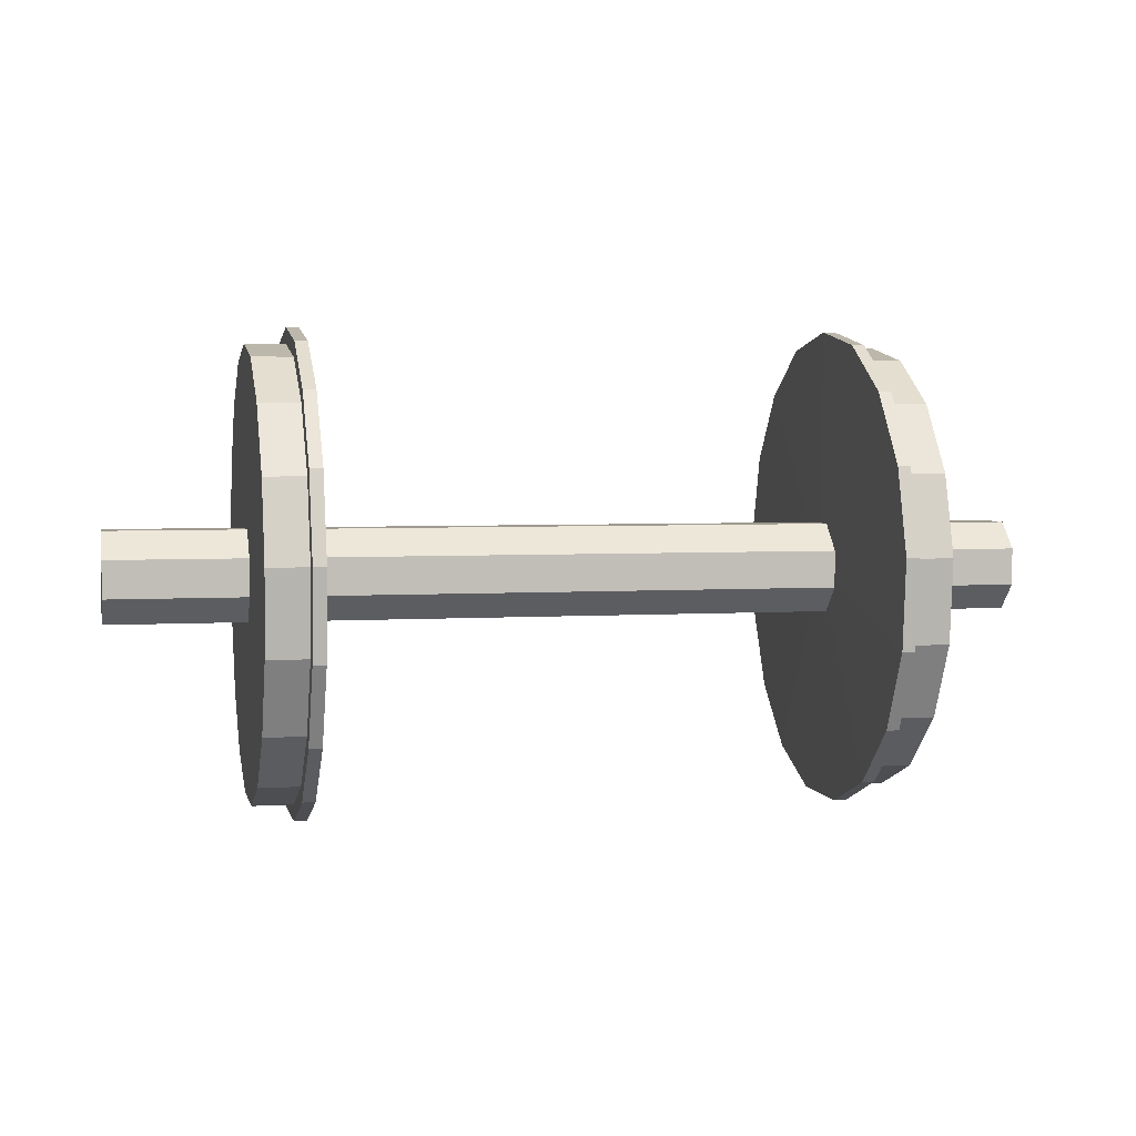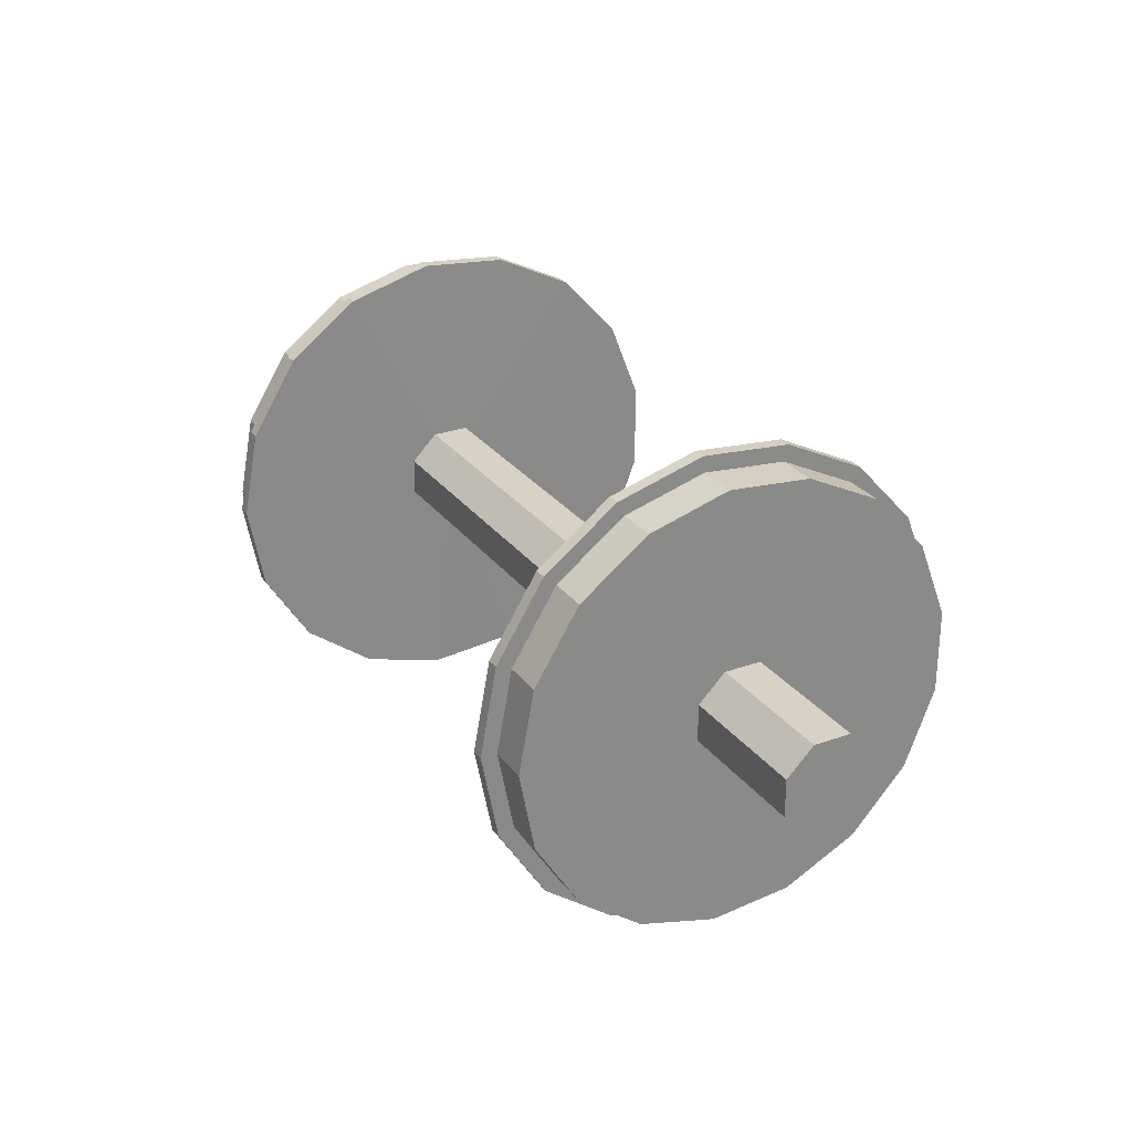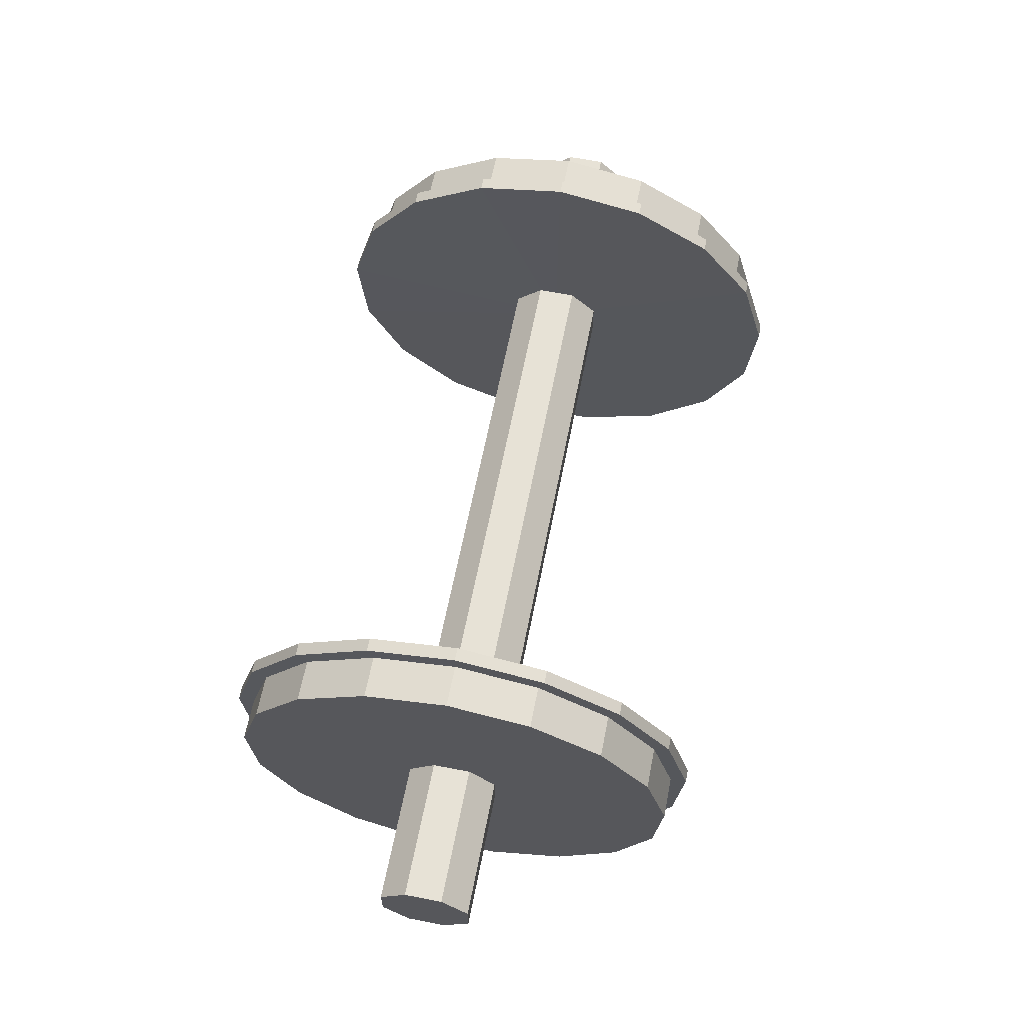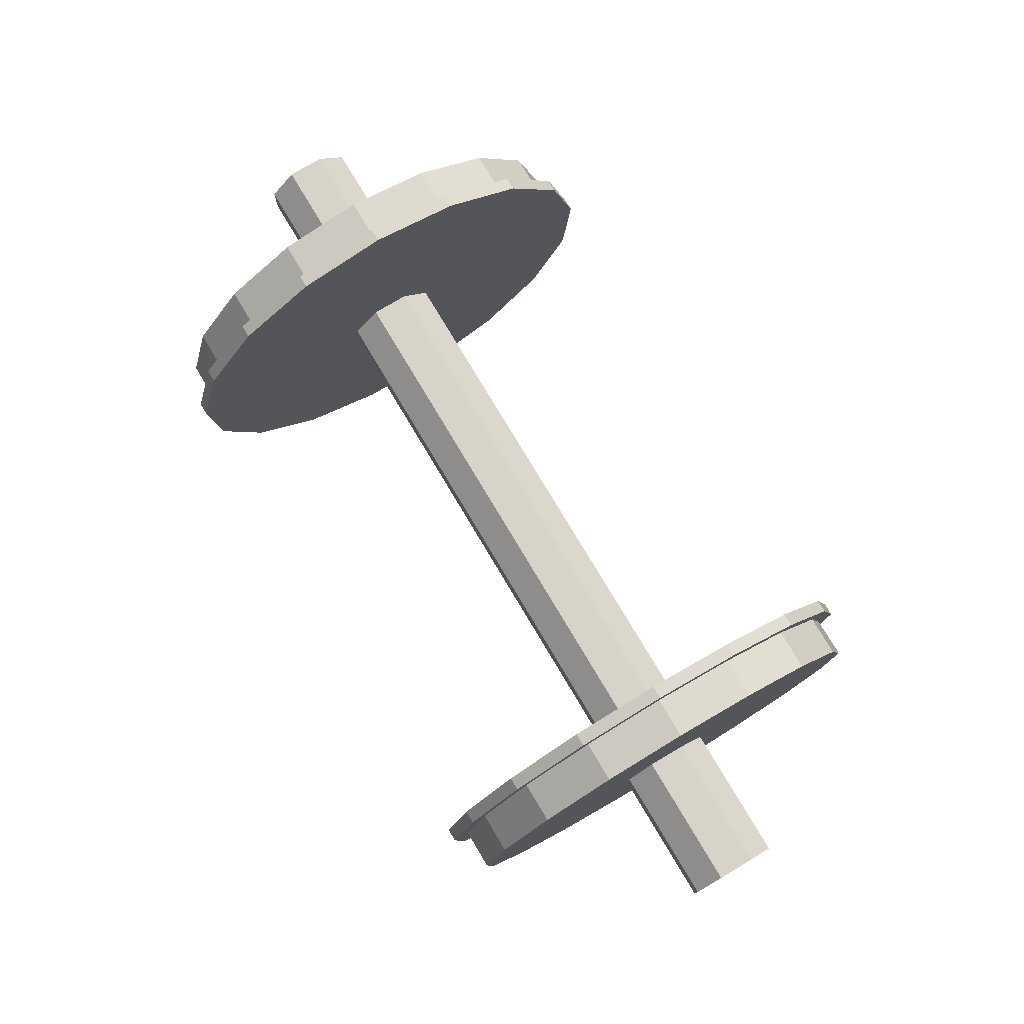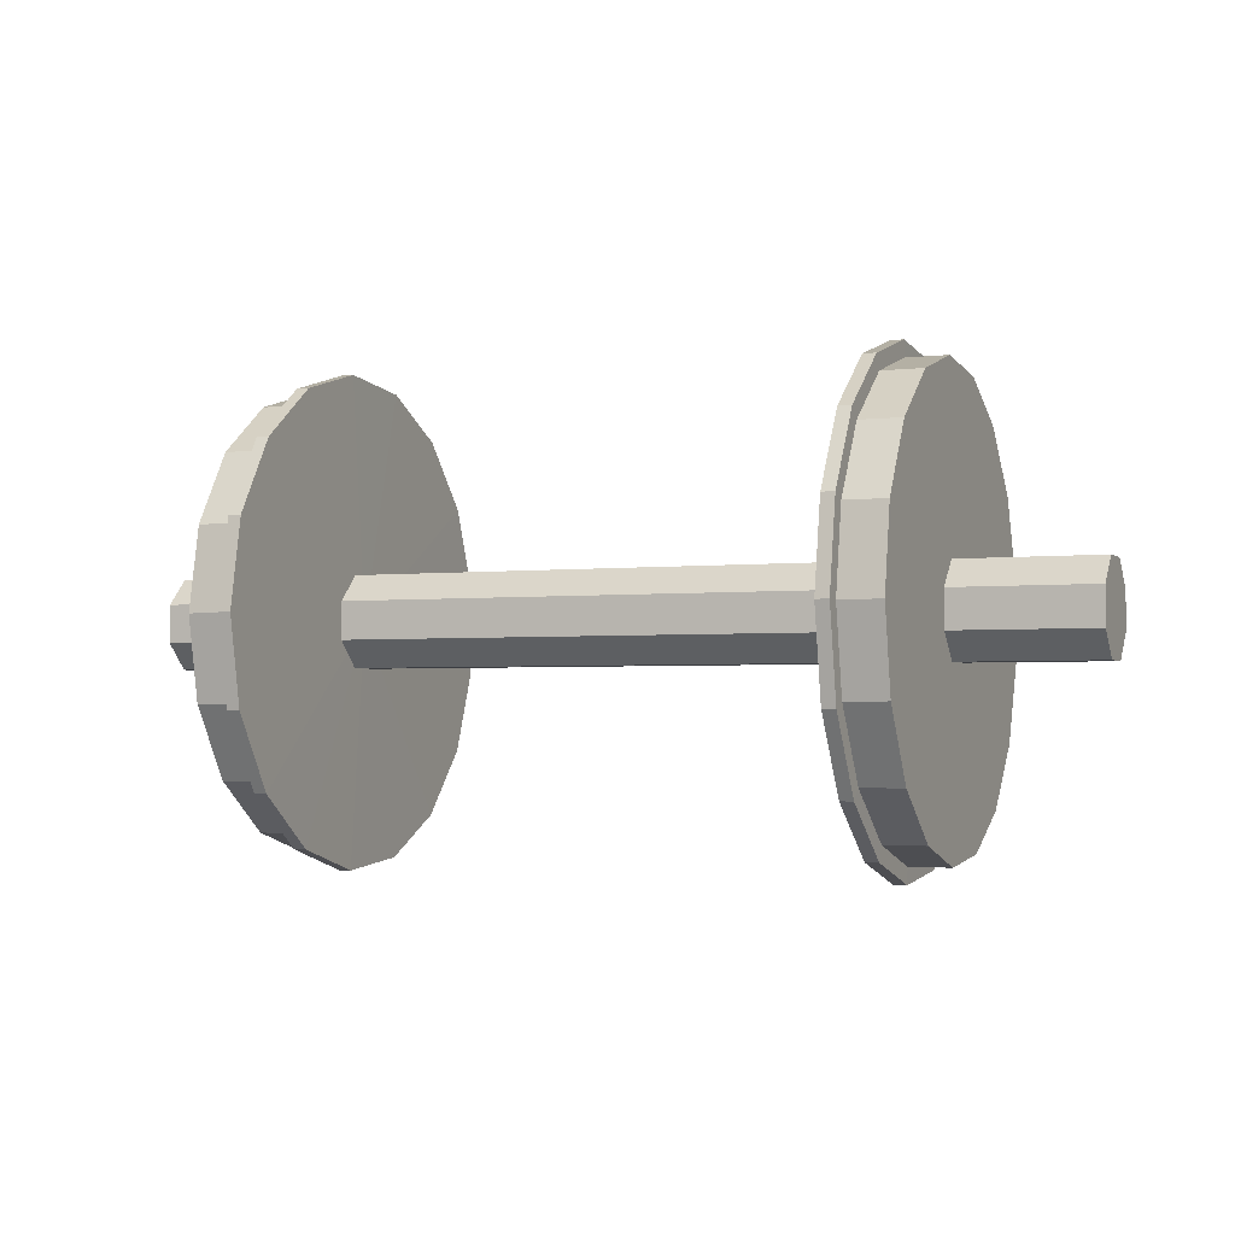
<metadata>
{"format":"obj","ext":"obj","renderer":"f3d","projection":"perspective","resolution":1024,"background":"white","views":[{"elev":3.7,"azim":-12.5,"up":"+Z"},{"elev":27.4,"azim":61.2,"up":"+Y"},{"elev":63.5,"azim":-78.9,"up":"+Z"},{"elev":76.8,"azim":59.2,"up":"+Z"},{"elev":-2.6,"azim":22.7,"up":"+Y"}]}
</metadata>
<code>
o cylinder_selection_selection_selection_selection_selection
v 0.4798 -0.1107 -0.5948
v 0.4798 -0.3172 -0.5145
v 0.4798 -0.4809 -0.3647
v 0.4798 -0.5796 -0.1656
v 0.4798 -0.6 0.05584
v 0.4798 -0.5394 0.2697
v 0.4798 -0.4059 0.4472
v 0.4798 -0.2177 0.5643
v 0.4798 8.32e-10 0.6052
v 0.4798 0.2177 0.5643
v 0.4798 0.4059 0.4472
v 0.4798 0.5394 0.2697
v 0.4798 0.6 0.05584
v 0.4798 0.5796 -0.1656
v 0.4798 0.4809 -0.3647
v 0.4798 0.3172 -0.5145
v 0.4798 0.1107 -0.5948
v -0.6708 8.32e-10 -8.941e-09
v -0.691 8.32e-10 -8.941e-09
v -0.691 -0.1033 -0.5552
v -0.691 -0.2961 -0.4802
v -0.691 -0.4488 -0.3404
v -0.691 -0.5409 -0.1546
v -0.691 -0.56 0.05211
v -0.691 -0.5034 0.2518
v -0.691 -0.3789 0.4174
v -0.691 -0.2032 0.5267
v -0.691 8.32e-10 0.5648
v -0.691 0.2032 0.5267
v -0.691 0.3789 0.4174
v -0.691 0.5034 0.2518
v -0.691 0.56 0.05211
v -0.691 0.5409 -0.1546
v -0.691 0.4488 -0.3404
v -0.691 0.2961 -0.4802
v -0.691 0.1033 -0.5552
v -0.711 8.32e-10 -8.941e-09
v -0.675 -0.1107 -0.5948
v -0.7069 -0.1107 -0.5948
v -0.675 -0.3172 -0.5145
v -0.7069 -0.3172 -0.5145
v -0.675 -0.4809 -0.3647
v -0.7069 -0.4809 -0.3647
v -0.675 -0.5796 -0.1656
v -0.7069 -0.5796 -0.1656
v -0.675 -0.6 0.05584
v -0.7069 -0.6 0.05584
v -0.675 -0.5394 0.2697
v -0.7069 -0.5394 0.2697
v -0.675 -0.4059 0.4472
v -0.7069 -0.4059 0.4472
v -0.675 -0.2177 0.5643
v -0.7069 -0.2177 0.5643
v -0.675 8.32e-10 0.6052
v -0.7069 8.32e-10 0.6052
v -0.675 0.2177 0.5643
v -0.7069 0.2177 0.5643
v -0.675 0.4059 0.4472
v -0.7069 0.4059 0.4472
v -0.675 0.5394 0.2697
v -0.7069 0.5394 0.2697
v -0.675 0.6 0.05584
v -0.7069 0.6 0.05584
v -0.675 0.5796 -0.1656
v -0.7069 0.5796 -0.1656
v -0.675 0.4809 -0.3647
v -0.7069 0.4809 -0.3647
v -0.675 0.3172 -0.5145
v -0.7069 0.3172 -0.5145
v -0.675 0.1107 -0.5948
v -0.7069 0.1107 -0.5948
v -0.7016 -0.1033 -0.5552
v -0.8084 -0.1033 -0.5552
v -0.7016 -0.2961 -0.4802
v -0.8084 -0.2961 -0.4802
v -0.7016 -0.4488 -0.3404
v -0.8084 -0.4488 -0.3404
v -0.7016 -0.5409 -0.1546
v -0.8084 -0.5409 -0.1546
v -0.7016 -0.56 0.05211
v -0.8084 -0.56 0.05211
v -0.7016 -0.5034 0.2518
v -0.8084 -0.5034 0.2518
v -0.7016 -0.3789 0.4174
v -0.8084 -0.3789 0.4174
v -0.7016 -0.2032 0.5267
v -0.8084 -0.2032 0.5267
v -0.7016 3.751e-09 0.5648
v -0.8084 3.751e-09 0.5648
v -0.7016 0.2032 0.5267
v -0.8084 0.2032 0.5267
v -0.7016 0.3789 0.4174
v -0.8084 0.3789 0.4174
v -0.7016 0.5034 0.2518
v -0.8084 0.5034 0.2518
v -0.7016 0.56 0.05211
v -0.8084 0.56 0.05211
v -0.7016 0.5409 -0.1546
v -0.8084 0.5409 -0.1546
v -0.7016 0.4488 -0.3404
v -0.8084 0.4488 -0.3404
v -0.7016 0.2961 -0.4802
v -0.8084 0.2961 -0.4802
v -0.7016 0.1033 -0.5552
v -0.8084 0.1033 -0.5552
v -0.8084 3.751e-09 -7.502e-09
v -0.8084 -0.1033 -0.5552
v -0.8084 -0.2961 -0.4802
v -0.8084 -0.4488 -0.3404
v -0.8084 -0.5409 -0.1546
v -0.8084 -0.56 0.05211
v -0.8084 -0.5034 0.2518
v -0.8084 -0.3789 0.4174
v -0.8084 -0.2032 0.5267
v -0.8084 3.751e-09 0.5648
v -0.8084 0.2032 0.5267
v -0.8084 0.3789 0.4174
v -0.8084 0.5034 0.2518
v -0.8084 0.56 0.05211
v -0.8084 0.5409 -0.1546
v -0.8084 0.4488 -0.3404
v -0.8084 0.2961 -0.4802
v -0.8084 0.1033 -0.5552
v -0.4798 -0.1107 -0.5948
v -0.4798 -0.3172 -0.5145
v -0.4798 -0.4809 -0.3647
v -0.4798 -0.5796 -0.1656
v -0.4798 -0.6 0.05584
v -0.4798 -0.5394 0.2697
v -0.4798 -0.4059 0.4472
v -0.4798 -0.2177 0.5643
v -0.4798 8.32e-10 0.6052
v -0.4798 0.2177 0.5643
v -0.4798 0.4059 0.4472
v -0.4798 0.5394 0.2697
v -0.4798 0.6 0.05584
v -0.4798 0.5796 -0.1656
v -0.4798 0.4809 -0.3647
v -0.4798 0.3172 -0.5145
v -0.4798 0.1107 -0.5948
v 0.6708 8.32e-10 -8.941e-09
v 0.691 8.32e-10 -8.941e-09
v 0.691 -0.1033 -0.5552
v 0.691 -0.2961 -0.4802
v 0.691 -0.4488 -0.3404
v 0.691 -0.5409 -0.1546
v 0.691 -0.56 0.05211
v 0.691 -0.5034 0.2518
v 0.691 -0.3789 0.4174
v 0.691 -0.2032 0.5267
v 0.691 8.32e-10 0.5648
v 0.691 0.2032 0.5267
v 0.691 0.3789 0.4174
v 0.691 0.5034 0.2518
v 0.691 0.56 0.05211
v 0.691 0.5409 -0.1546
v 0.691 0.4488 -0.3404
v 0.691 0.2961 -0.4802
v 0.691 0.1033 -0.5552
v 0.711 8.32e-10 -8.941e-09
v 0.675 -0.1107 -0.5948
v 0.7069 -0.1107 -0.5948
v 0.675 -0.3172 -0.5145
v 0.7069 -0.3172 -0.5145
v 0.675 -0.4809 -0.3647
v 0.7069 -0.4809 -0.3647
v 0.675 -0.5796 -0.1656
v 0.7069 -0.5796 -0.1656
v 0.675 -0.6 0.05584
v 0.7069 -0.6 0.05584
v 0.675 -0.5394 0.2697
v 0.7069 -0.5394 0.2697
v 0.675 -0.4059 0.4472
v 0.7069 -0.4059 0.4472
v 0.675 -0.2177 0.5643
v 0.7069 -0.2177 0.5643
v 0.675 8.32e-10 0.6052
v 0.7069 8.32e-10 0.6052
v 0.675 0.2177 0.5643
v 0.7069 0.2177 0.5643
v 0.675 0.4059 0.4472
v 0.7069 0.4059 0.4472
v 0.675 0.5394 0.2697
v 0.7069 0.5394 0.2697
v 0.675 0.6 0.05584
v 0.7069 0.6 0.05584
v 0.675 0.5796 -0.1656
v 0.7069 0.5796 -0.1656
v 0.675 0.4809 -0.3647
v 0.7069 0.4809 -0.3647
v 0.675 0.3172 -0.5145
v 0.7069 0.3172 -0.5145
v 0.675 0.1107 -0.5948
v 0.7069 0.1107 -0.5948
v 0.7016 -0.1033 -0.5552
v 0.8084 -0.1033 -0.5552
v 0.7016 -0.2961 -0.4802
v 0.8084 -0.2961 -0.4802
v 0.7016 -0.4488 -0.3404
v 0.8084 -0.4488 -0.3404
v 0.7016 -0.5409 -0.1546
v 0.8084 -0.5409 -0.1546
v 0.7016 -0.56 0.05211
v 0.8084 -0.56 0.05211
v 0.7016 -0.5034 0.2518
v 0.8084 -0.5034 0.2518
v 0.7016 -0.3789 0.4174
v 0.8084 -0.3789 0.4174
v 0.7016 -0.2032 0.5267
v 0.8084 -0.2032 0.5267
v 0.7016 3.751e-09 0.5648
v 0.8084 3.751e-09 0.5648
v 0.7016 0.2032 0.5267
v 0.8084 0.2032 0.5267
v 0.7016 0.3789 0.4174
v 0.8084 0.3789 0.4174
v 0.7016 0.5034 0.2518
v 0.8084 0.5034 0.2518
v 0.7016 0.56 0.05211
v 0.8084 0.56 0.05211
v 0.7016 0.5409 -0.1546
v 0.8084 0.5409 -0.1546
v 0.7016 0.4488 -0.3404
v 0.8084 0.4488 -0.3404
v 0.7016 0.2961 -0.4802
v 0.8084 0.2961 -0.4802
v 0.7016 0.1033 -0.5552
v 0.8084 0.1033 -0.5552
v 0.8084 3.751e-09 -7.502e-09
v 0.8084 -0.1033 -0.5552
v 0.8084 -0.2961 -0.4802
v 0.8084 -0.4488 -0.3404
v 0.8084 -0.5409 -0.1546
v 0.8084 -0.56 0.05211
v 0.8084 -0.5034 0.2518
v 0.8084 -0.3789 0.4174
v 0.8084 -0.2032 0.5267
v 0.8084 3.751e-09 0.5648
v 0.8084 0.2032 0.5267
v 0.8084 0.3789 0.4174
v 0.8084 0.5034 0.2518
v 0.8084 0.56 0.05211
v 0.8084 0.5409 -0.1546
v 0.8084 0.4488 -0.3404
v 0.8084 0.2961 -0.4802
v 0.8084 0.1033 -0.5552
v -1.156 1.493e-19 0
v -1.156 -0.04662 -0.113
v -1.156 -0.1125 -0.04681
v -1.156 -0.1125 0.04681
v -1.156 -0.04662 0.113
v -1.156 0.04662 0.113
v -1.156 0.1125 0.04681
v -1.156 0.1125 -0.04681
v -1.156 0.04662 -0.113
v 1.156 4.178e-17 0
v 1.156 -0.04662 -0.113
v 1.156 -0.1125 -0.04681
v 1.156 -0.1125 0.04681
v 1.156 -0.04662 0.113
v 1.156 0.04662 0.113
v 1.156 0.1125 0.04681
v 1.156 0.1125 -0.04681
v 1.156 0.04662 -0.113
v -1.156 -0.04662 -0.113
v 1.156 -0.04662 -0.113
v -1.156 -0.1125 -0.04681
v 1.156 -0.1125 -0.04681
v -1.156 -0.1125 0.04681
v 1.156 -0.1125 0.04681
v -1.156 -0.04662 0.113
v 1.156 -0.04662 0.113
v -1.156 0.04662 0.113
v 1.156 0.04662 0.113
v -1.156 0.1125 0.04681
v 1.156 0.1125 0.04681
v -1.156 0.1125 -0.04681
v 1.156 0.1125 -0.04681
v -1.156 0.04662 -0.113
v 1.156 0.04662 -0.113
f 40 38 18
f 42 40 18
f 44 42 18
f 46 44 18
f 48 46 18
f 50 48 18
f 52 50 18
f 54 52 18
f 56 54 18
f 58 56 18
f 60 58 18
f 62 60 18
f 64 62 18
f 66 64 18
f 68 66 18
f 70 68 18
f 38 70 18
f 21 20 19
f 22 21 19
f 23 22 19
f 24 23 19
f 25 24 19
f 26 25 19
f 27 26 19
f 28 27 19
f 29 28 19
f 30 29 19
f 31 30 19
f 32 31 19
f 33 32 19
f 34 33 19
f 35 34 19
f 36 35 19
f 20 36 19
f 38 40 41 39
f 39 41 37
f 40 42 43 41
f 41 43 37
f 42 44 45 43
f 43 45 37
f 44 46 47 45
f 45 47 37
f 46 48 49 47
f 47 49 37
f 48 50 51 49
f 49 51 37
f 50 52 53 51
f 51 53 37
f 52 54 55 53
f 53 55 37
f 54 56 57 55
f 55 57 37
f 56 58 59 57
f 57 59 37
f 58 60 61 59
f 59 61 37
f 60 62 63 61
f 61 63 37
f 62 64 65 63
f 63 65 37
f 64 66 67 65
f 65 67 37
f 66 68 69 67
f 67 69 37
f 68 70 71 69
f 69 71 37
f 70 38 39 71
f 71 39 37
f 72 74 75 73
f 74 76 77 75
f 76 78 79 77
f 78 80 81 79
f 80 82 83 81
f 82 84 85 83
f 84 86 87 85
f 86 88 89 87
f 88 90 91 89
f 90 92 93 91
f 92 94 95 93
f 94 96 97 95
f 96 98 99 97
f 98 100 101 99
f 100 102 103 101
f 102 104 105 103
f 104 72 73 105
f 107 108 106
f 108 109 106
f 109 110 106
f 110 111 106
f 111 112 106
f 112 113 106
f 113 114 106
f 114 115 106
f 115 116 106
f 116 117 106
f 117 118 106
f 118 119 106
f 119 120 106
f 120 121 106
f 121 122 106
f 122 123 106
f 123 107 106
f 161 163 141
f 163 165 141
f 165 167 141
f 167 169 141
f 169 171 141
f 171 173 141
f 173 175 141
f 175 177 141
f 177 179 141
f 179 181 141
f 181 183 141
f 183 185 141
f 185 187 141
f 187 189 141
f 189 191 141
f 191 193 141
f 193 161 141
f 143 144 142
f 144 145 142
f 145 146 142
f 146 147 142
f 147 148 142
f 148 149 142
f 149 150 142
f 150 151 142
f 151 152 142
f 152 153 142
f 153 154 142
f 154 155 142
f 155 156 142
f 156 157 142
f 157 158 142
f 158 159 142
f 159 143 142
f 164 163 161 162
f 164 162 160
f 166 165 163 164
f 166 164 160
f 168 167 165 166
f 168 166 160
f 170 169 167 168
f 170 168 160
f 172 171 169 170
f 172 170 160
f 174 173 171 172
f 174 172 160
f 176 175 173 174
f 176 174 160
f 178 177 175 176
f 178 176 160
f 180 179 177 178
f 180 178 160
f 182 181 179 180
f 182 180 160
f 184 183 181 182
f 184 182 160
f 186 185 183 184
f 186 184 160
f 188 187 185 186
f 188 186 160
f 190 189 187 188
f 190 188 160
f 192 191 189 190
f 192 190 160
f 194 193 191 192
f 194 192 160
f 162 161 193 194
f 162 194 160
f 198 197 195 196
f 200 199 197 198
f 202 201 199 200
f 204 203 201 202
f 206 205 203 204
f 208 207 205 206
f 210 209 207 208
f 212 211 209 210
f 214 213 211 212
f 216 215 213 214
f 218 217 215 216
f 220 219 217 218
f 222 221 219 220
f 224 223 221 222
f 226 225 223 224
f 228 227 225 226
f 196 195 227 228
f 231 230 229
f 232 231 229
f 233 232 229
f 234 233 229
f 235 234 229
f 236 235 229
f 237 236 229
f 238 237 229
f 239 238 229
f 240 239 229
f 241 240 229
f 242 241 229
f 243 242 229
f 244 243 229
f 245 244 229
f 246 245 229
f 230 246 229
f 248 249 247
f 249 250 247
f 250 251 247
f 251 252 247
f 252 253 247
f 253 254 247
f 254 255 247
f 255 248 247
f 258 257 256
f 259 258 256
f 260 259 256
f 261 260 256
f 262 261 256
f 264 263 256
f 257 264 256
f 268 267 265 266
f 270 269 267 268
f 272 271 269 270
f 274 273 271 272
f 276 275 273 274
f 278 277 275 276
f 280 279 277 278
f 266 265 279 280
f 263 262 256

</code>
